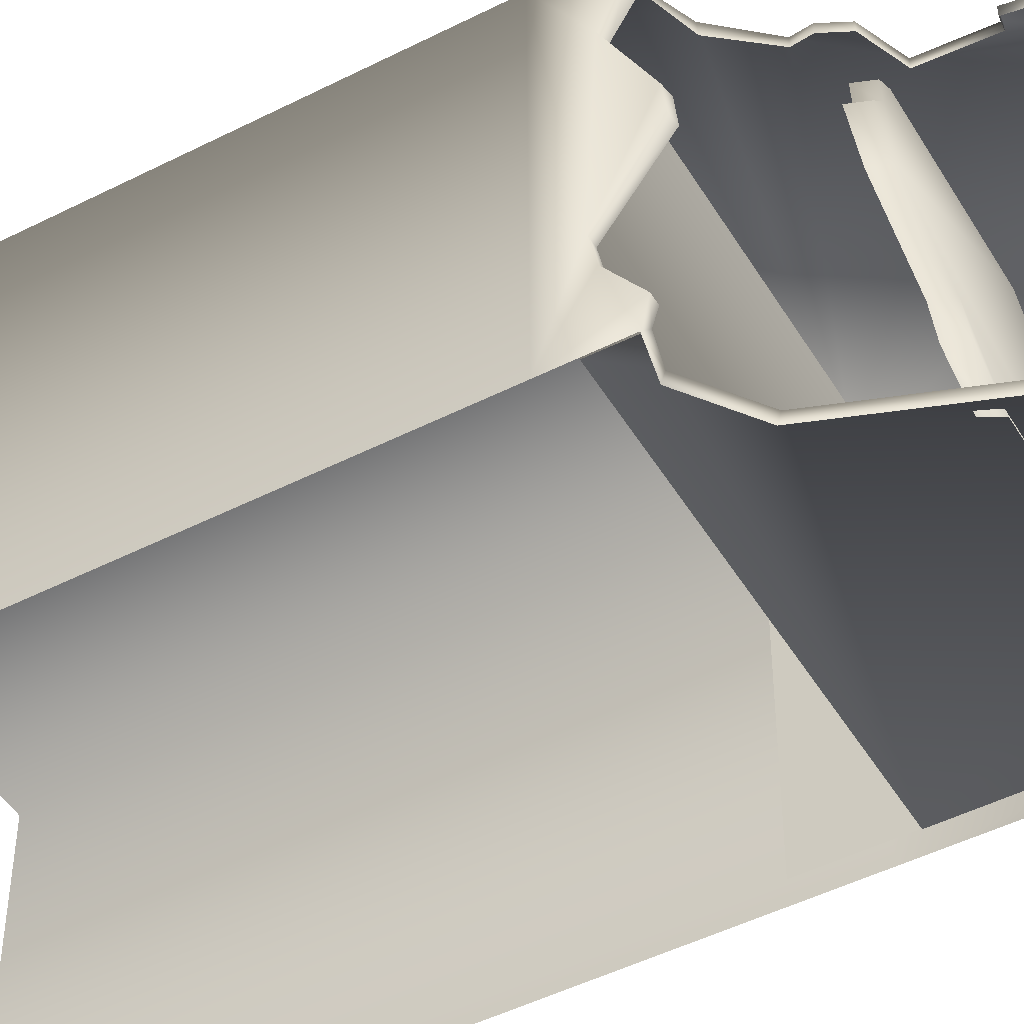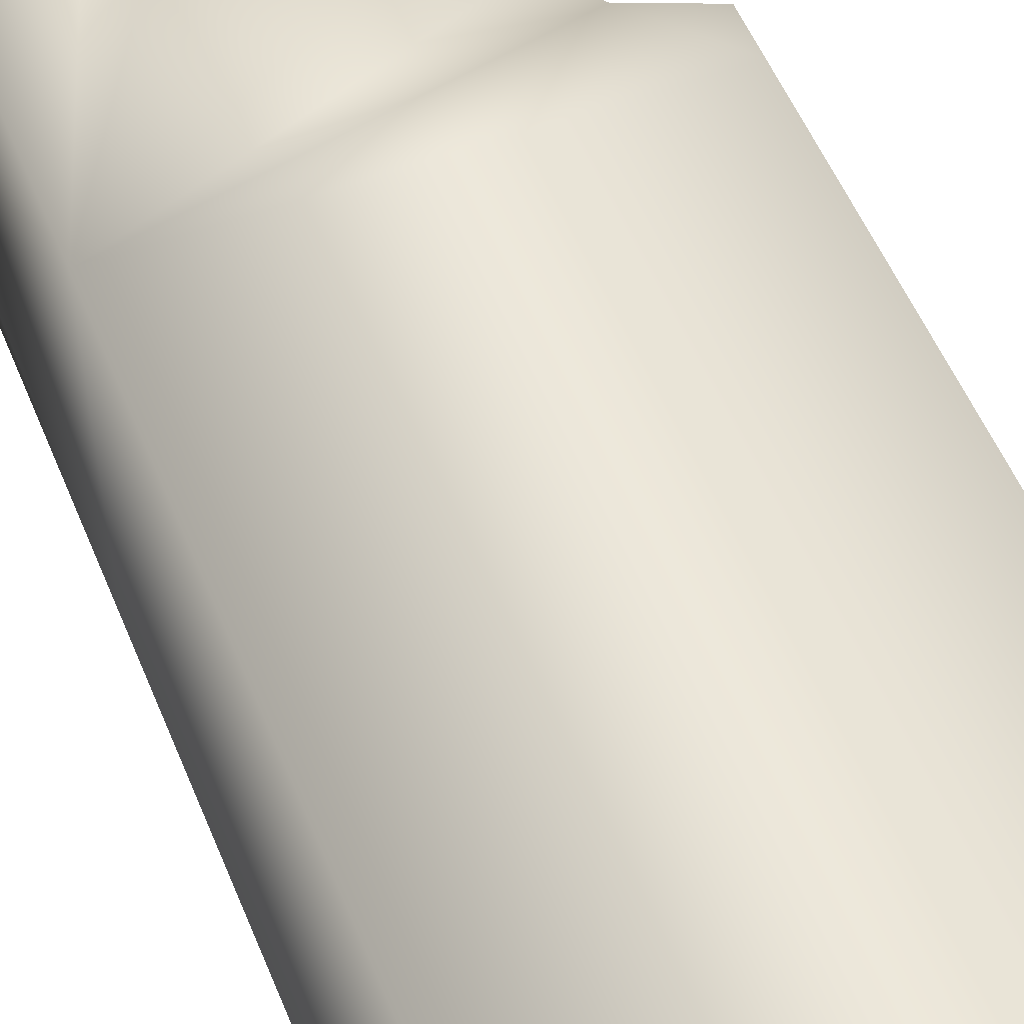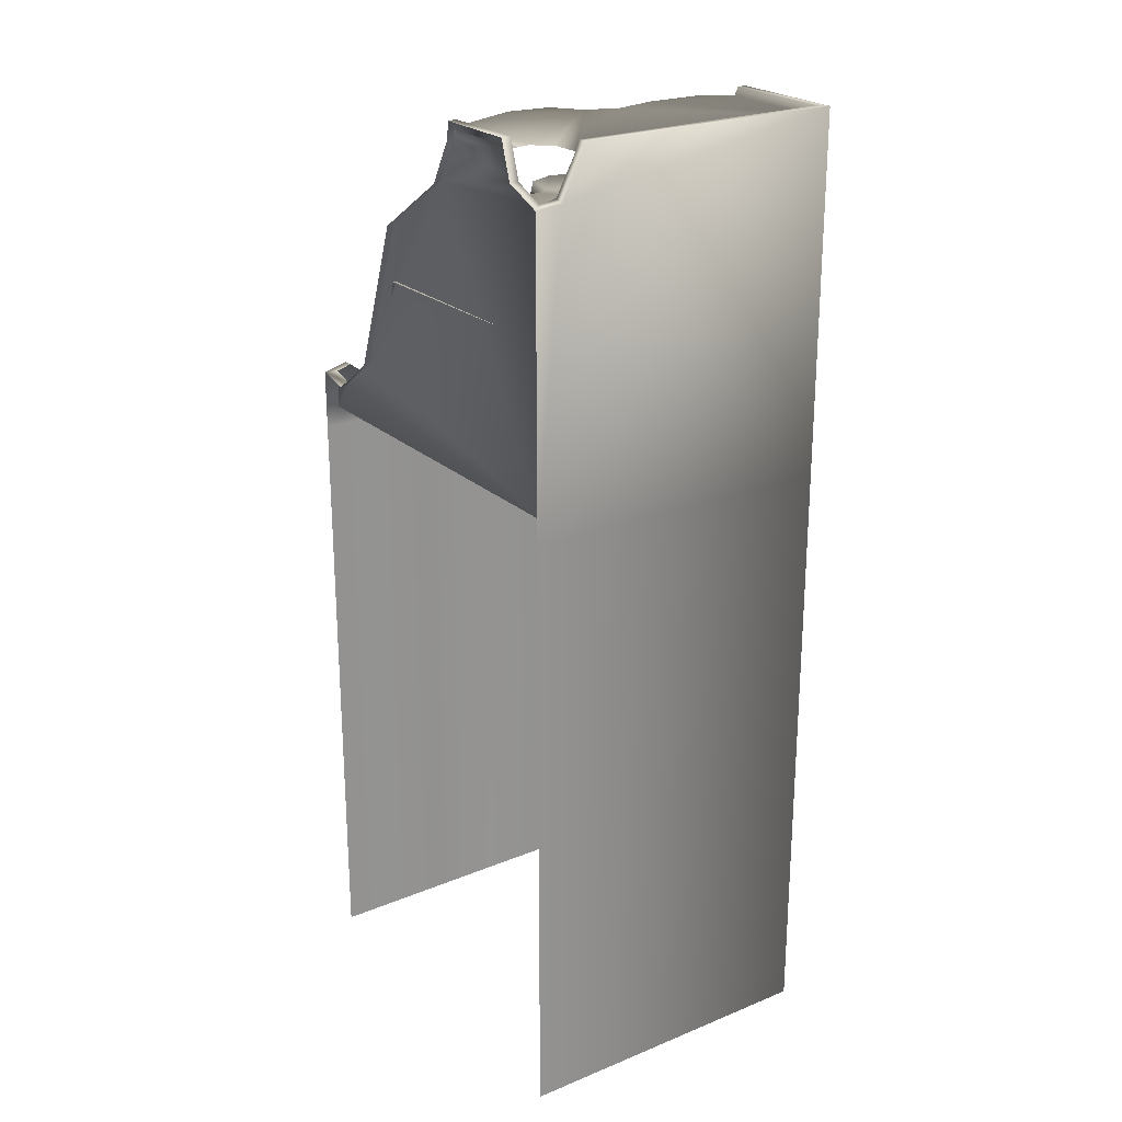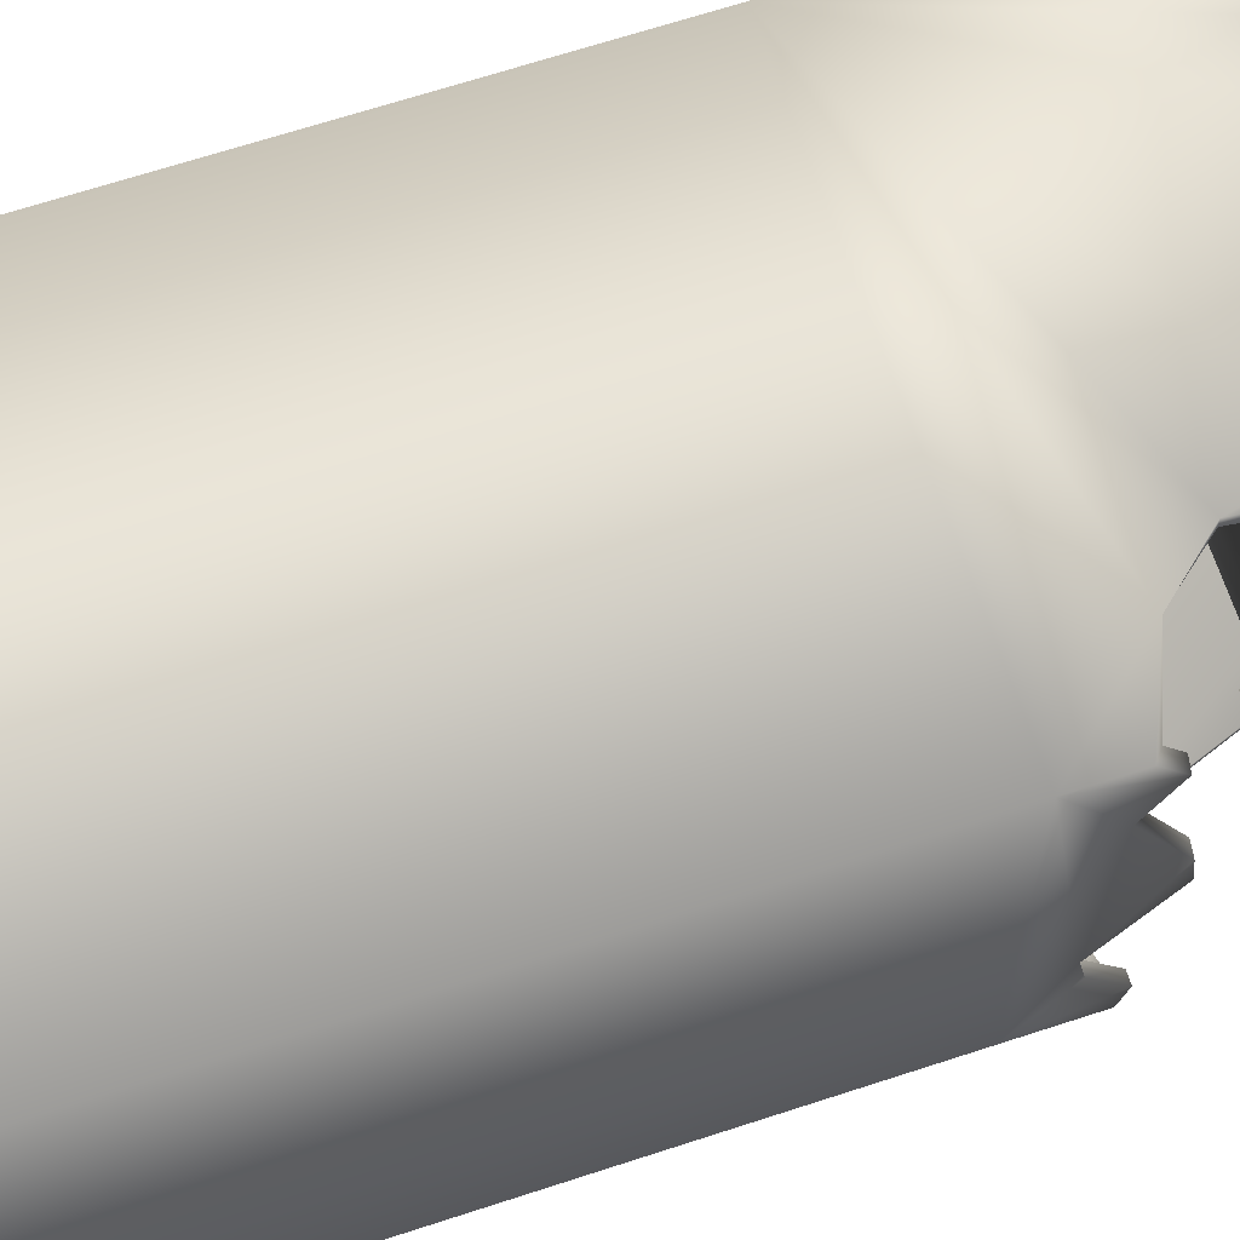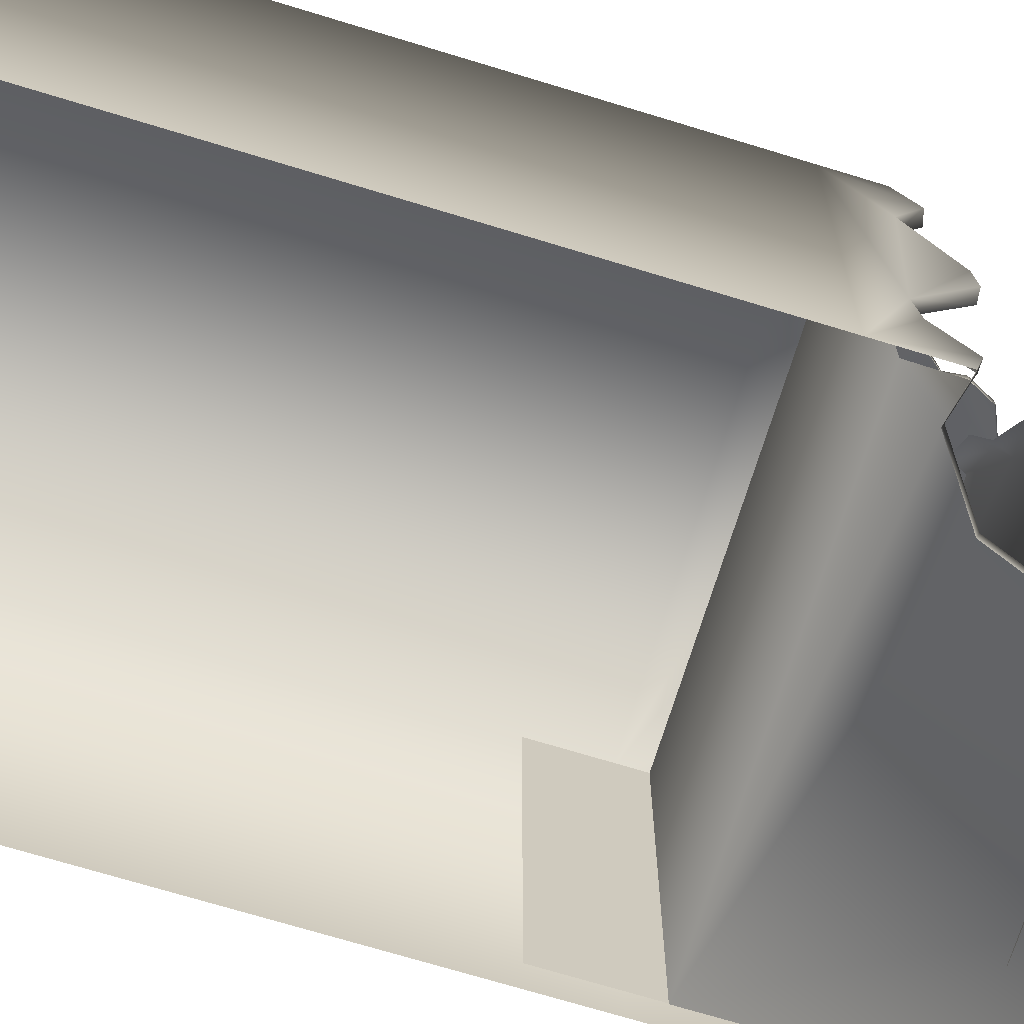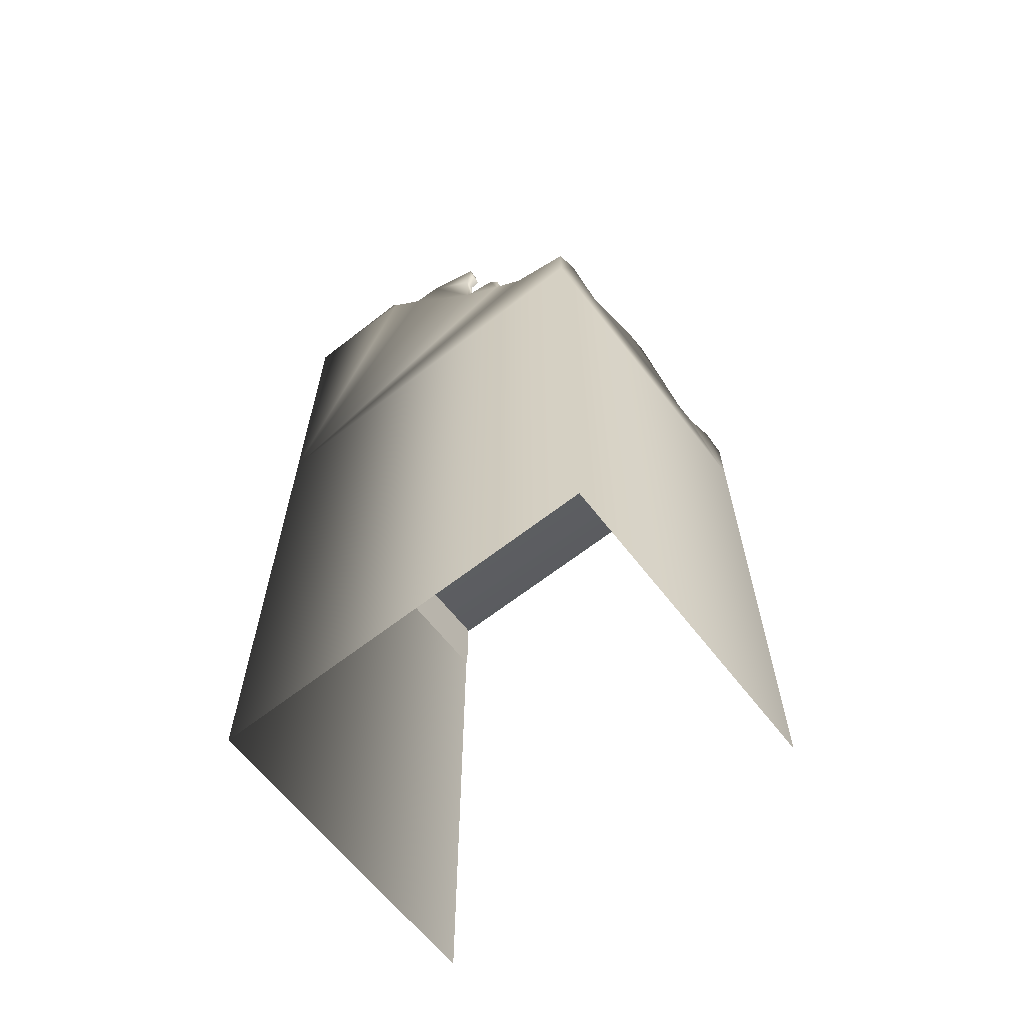
<metadata>
{"format":"obj","ext":"obj","renderer":"f3d","projection":"perspective","resolution":1024,"background":"white","views":[{"elev":-47.9,"azim":119.7,"up":"+Z"},{"elev":54.4,"azim":-22.1,"up":"+Z"},{"elev":23.5,"azim":-124.3,"up":"+Y"},{"elev":66.2,"azim":71.7,"up":"+Z"},{"elev":-69.9,"azim":72.9,"up":"+Z"},{"elev":-64.4,"azim":38.2,"up":"+Y"}]}
</metadata>
<code>
g fcbg_wasteland_building_05
v -1.832 9.365 1.471
v -1.832 9.272 1.471
v -0.6924 9.272 1.47
v -0.7412 9.365 1.47
v -1.921 9.365 1.558
v -0.7386 9.365 1.558
v -0.6924 9.272 1.47
v -0.691 9.273 1.558
v -0.5979 9.136 1.47
v -0.2941 8.725 1.47
v -1.921 5.89 1.558
v -0.2941 8.725 1.558
v 0.5557 7.424 1.558
v 0.003385 8.68 1.469
v 0.003385 8.68 1.558
v 0.5752 8.308 1.469
v 0.5752 8.308 1.558
v 0.6283 7.968 1.467
v 0.6283 7.968 1.558
v 0.5292 7.957 1.558
v 0.5292 7.957 1.466
v 0.6283 7.968 1.467
v 0.5557 7.424 1.467
v 0.9112 7.277 1.469
v 0.9112 7.277 1.558
v 1.009 7.082 1.469
v 0.9922 6.93 1.558
v 1.009 7.082 1.558
v 0.9922 6.93 1.469
v 1.302 6.55 1.463
v 1.322 6.55 1.558
v 1.822 6.369 1.47
v 1.927 6.289 1.565
v 1.927 5.865 1.564
v 1.925 6.475 1.311
v 1.822 6.369 1.47
v 1.823 6.5 1.293
v 1.823 6.287 0.9195
v 1.925 6.268 0.9195
v 1.924 6.186 -0.6841
v 1.924 6.618 0.2356
v 1.823 6.633 0.2356
v 1.924 6.645 -0.02196
v 1.823 6.658 -0.02196
v 1.823 6.186 -0.6841
v 1.823 6.241 -0.9511
v 1.916 6.24 -0.9511
v 1.823 6.507 -1.317
v 1.909 5.867 -1.561
v 1.911 6.506 -1.317
v 1.823 6.463 -1.464
v 1.909 6.445 -1.561
v 1.909 0.002406 -1.561
v 1.929 0.002405 1.558
v -1.921 0.002405 1.558
v -1.921 5.886 -1.561
v -1.921 0.002406 -1.561
v -1.921 8.878 -1.298
v -1.921 8.853 -1.561
v -1.834 8.908 -1.298
v -1.826 8.874 -1.464
v -1.826 8.743 -1.464
v -1.921 9.365 -1.071
v -1.833 9.27 -1.107
v -1.833 9.365 -1.068
v -1.832 9.365 1.471
v -1.832 9.272 1.471
v -1.833 9.27 -1.107
v -1.833 8.748 1.472
v -1.833 9.27 1.472
v -1.833 5.31 1.472
v -1.826 5.305 -1.464
v -0.5299 9.274 -1.471
v -1.423 9.365 -1.471
v -0.5604 9.365 -1.471
v -1.449 9.274 -1.471
v -0.3993 9.272 -1.328
v -1.415 9.272 -1.294
v -1.547 9.272 -1.123
v -0.4441 9.272 -0.0545
v -1.833 9.27 -1.107
v -0.355 9.128 -1.338
v -0.4957 9.124 -1.469
v -0.08078 9.134 -0.6481
v -0.1307 9.272 -0.6567
v -0.1279 9.134 -0.2422
v -0.1778 9.272 -0.2509
v -0.3942 9.134 -0.04588
v -0.5112 9.135 0.268
v -0.5611 9.272 0.2594
v -1.832 9.272 1.471
v -0.4206 9.134 0.6778
v -0.4686 9.272 0.6664
v -0.6924 9.272 1.47
v -0.4402 9.134 1.254
v -0.4882 9.272 1.242
v -0.5979 9.136 1.47
v -1.535 9.011 -1.561
v -1.826 8.874 -1.464
v -1.921 8.853 -1.561
v -1.535 9.011 -1.47
v -1.449 9.274 -1.471
v -1.42 9.365 -1.561
v -1.423 9.365 -1.471
v -0.5604 9.365 -1.471
v -0.5831 9.365 -1.561
v -0.5299 9.274 -1.471
v -0.5526 9.191 -1.561
v -0.4957 9.124 -1.469
v -0.5295 9.274 -1.471
v -0.3178 8.774 -1.561
v -0.2952 8.784 -1.471
v -1.827 6.092 -1.469
v 0.5484 8.23 -1.47
v 0.5344 8.223 -1.561
v 1.09 6.759 -1.468
v 1.089 6.731 -1.561
v 1.579 6.404 -1.471
v 1.828 6.086 -1.465
v 1.579 6.377 -1.561
v 1.823 6.463 -1.464
v 1.909 6.445 -1.561
v 0.06193 8.383 -1.402
v 0.1154 8.242 -1.474
v 0.2952 8.242 -1.168
v 0.2417 8.383 -1.173
v 0.274 8.242 -0.9774
v 0.2205 8.383 -0.9821
v 0.2983 8.383 -0.3813
v 0.5107 8.242 -0.7512
v -1.823 8.383 -1.452
v 0.4573 8.383 -0.7559
v 0.4648 8.242 -0.4614
v 0.4114 8.383 -0.4662
v 0.3517 8.242 -0.3766
v 0.3164 8.242 -0.06913
v 0.2629 8.383 -0.07388
v 0.3906 8.242 0.06517
v 0.3372 8.383 0.06041
v -1.823 8.383 1.464
v 0.7452 8.242 0.1483
v 0.6917 8.383 0.1436
v 0.8636 8.242 0.4256
v 0.8101 8.383 0.4208
v 0.7511 8.242 0.7893
v 0.6976 8.383 0.7846
v 0.5425 8.242 0.9413
v 0.4891 8.383 0.9366
v 0.4269 8.242 1.222
v 0.3735 8.383 1.217
v 0.0535 8.383 1.464
v 0.1069 8.242 1.525
v 0.5554 7.679 -1.506
v 0.6235 7.542 -1.495
v 0.8604 7.498 -1.183
v 0.7923 7.642 -1.165
v 0.805 7.439 -0.7696
v 0.7369 7.582 -0.7435
v -1.107 7.686 -1.479
v 1.161 7.336 -0.04795
v 1.093 7.48 -0.0308
v -1.104 7.261 1.502
v 0.8084 7.345 0.9213
v 1.146 7.25 0.5594
v 0.4614 7.262 1.505
v 1.078 7.394 0.5766
v 0.8765 7.201 0.9041
v 0.7604 7.148 1.277
v 0.6923 7.292 1.294
v 0.5295 7.118 1.487
v 1.828 6.086 -1.465
v 1.822 6.084 1.47
v -1.835 6.094 1.47
v -1.827 6.092 -1.469
g fcbg_wasteland_building_05_0
f 3 2 1
f 4 3 1
f 4 1 5
f 6 4 5
f 7 4 6
f 8 7 6
f 6 5 8
f 9 7 8
f 10 9 8
f 5 11 8
f 8 11 12
f 12 10 8
f 11 13 12
f 14 10 12
f 15 14 12
f 13 15 12
f 16 14 15
f 17 16 15
f 18 16 17
f 19 18 17
f 15 20 17
f 20 19 17
f 13 20 15
f 20 21 19
f 21 22 19
f 23 21 20
f 13 23 20
f 24 23 13
f 25 24 13
f 26 24 25
f 25 13 27
f 27 13 11
f 28 26 25
f 28 25 27
f 29 26 28
f 27 29 28
f 30 29 27
f 31 30 27
f 31 27 11
f 32 30 31
f 33 32 31
f 33 31 34
f 31 11 34
f 33 34 35
f 36 33 35
f 37 36 35
f 38 37 35
f 39 38 35
f 34 39 35
f 39 34 40
f 41 39 40
f 38 39 41
f 42 38 41
f 42 41 43
f 43 41 40
f 44 42 43
f 44 43 40
f 45 44 40
f 46 45 40
f 47 46 40
f 48 46 47
f 49 47 40
f 34 49 40
f 50 48 47
f 50 47 49
f 51 48 50
f 52 51 50
f 52 50 49
f 53 49 34
f 54 53 34
f 54 34 55
f 34 11 55
f 55 11 56
f 57 55 56
f 56 11 58
f 59 56 58
f 11 5 58
f 58 60 59
f 60 61 59
f 61 60 62
f 5 63 58
f 64 60 58
f 63 64 58
f 65 63 5
f 65 64 63
f 66 65 5
f 66 67 65
f 67 68 65
f 69 60 64
f 60 69 62
f 70 69 64
f 69 71 62
f 71 72 62
f 75 74 73
f 74 76 73
f 73 76 77
f 76 78 77
f 78 79 77
f 77 79 80
f 79 81 80
f 77 82 73
f 82 83 73
f 84 82 77
f 85 84 77
f 85 77 80
f 86 84 85
f 87 86 85
f 87 85 80
f 88 86 87
f 80 88 87
f 89 88 80
f 90 80 81
f 90 89 80
f 91 90 81
f 92 89 90
f 93 90 91
f 93 92 90
f 93 91 94
f 95 92 93
f 96 93 94
f 96 95 93
f 94 97 96
f 97 95 96
f 100 99 98
f 99 101 98
f 101 102 98
f 98 102 103
f 102 104 103
f 103 104 105
f 106 103 105
f 105 107 106
f 107 108 106
f 107 109 108
f 102 101 109
f 110 102 109
f 108 109 111
f 99 112 101
f 112 109 101
f 109 112 111
f 112 99 113
f 112 114 111
f 114 115 111
f 114 112 116
f 114 116 115
f 116 112 113
f 116 117 115
f 116 113 118
f 116 118 117
f 113 119 118
f 118 120 117
f 118 119 121
f 120 118 122
f 118 121 122
f 125 124 123
f 126 125 123
f 127 125 126
f 128 127 126
f 126 123 128
f 128 123 129
f 130 127 128
f 123 131 129
f 132 130 128
f 132 128 129
f 133 130 132
f 134 133 132
f 134 132 129
f 135 133 134
f 129 135 134
f 136 135 129
f 129 131 137
f 137 136 129
f 138 136 137
f 139 138 137
f 131 140 137
f 137 140 139
f 141 138 139
f 142 141 139
f 143 141 142
f 144 143 142
f 142 139 144
f 145 143 144
f 146 145 144
f 139 146 144
f 147 145 146
f 146 139 148
f 148 147 146
f 139 140 148
f 149 147 148
f 148 140 150
f 150 149 148
f 140 151 150
f 152 149 150
f 151 152 150
f 155 154 153
f 156 155 153
f 157 155 156
f 156 153 158
f 158 157 156
f 153 159 158
f 160 157 158
f 158 159 161
f 161 160 158
f 159 162 161
f 162 163 161
f 164 160 161
f 163 162 165
f 166 164 161
f 163 166 161
f 164 166 163
f 167 164 163
f 168 167 163
f 169 163 165
f 169 168 163
f 165 170 169
f 170 168 169
f 173 172 171
f 174 173 171

</code>
